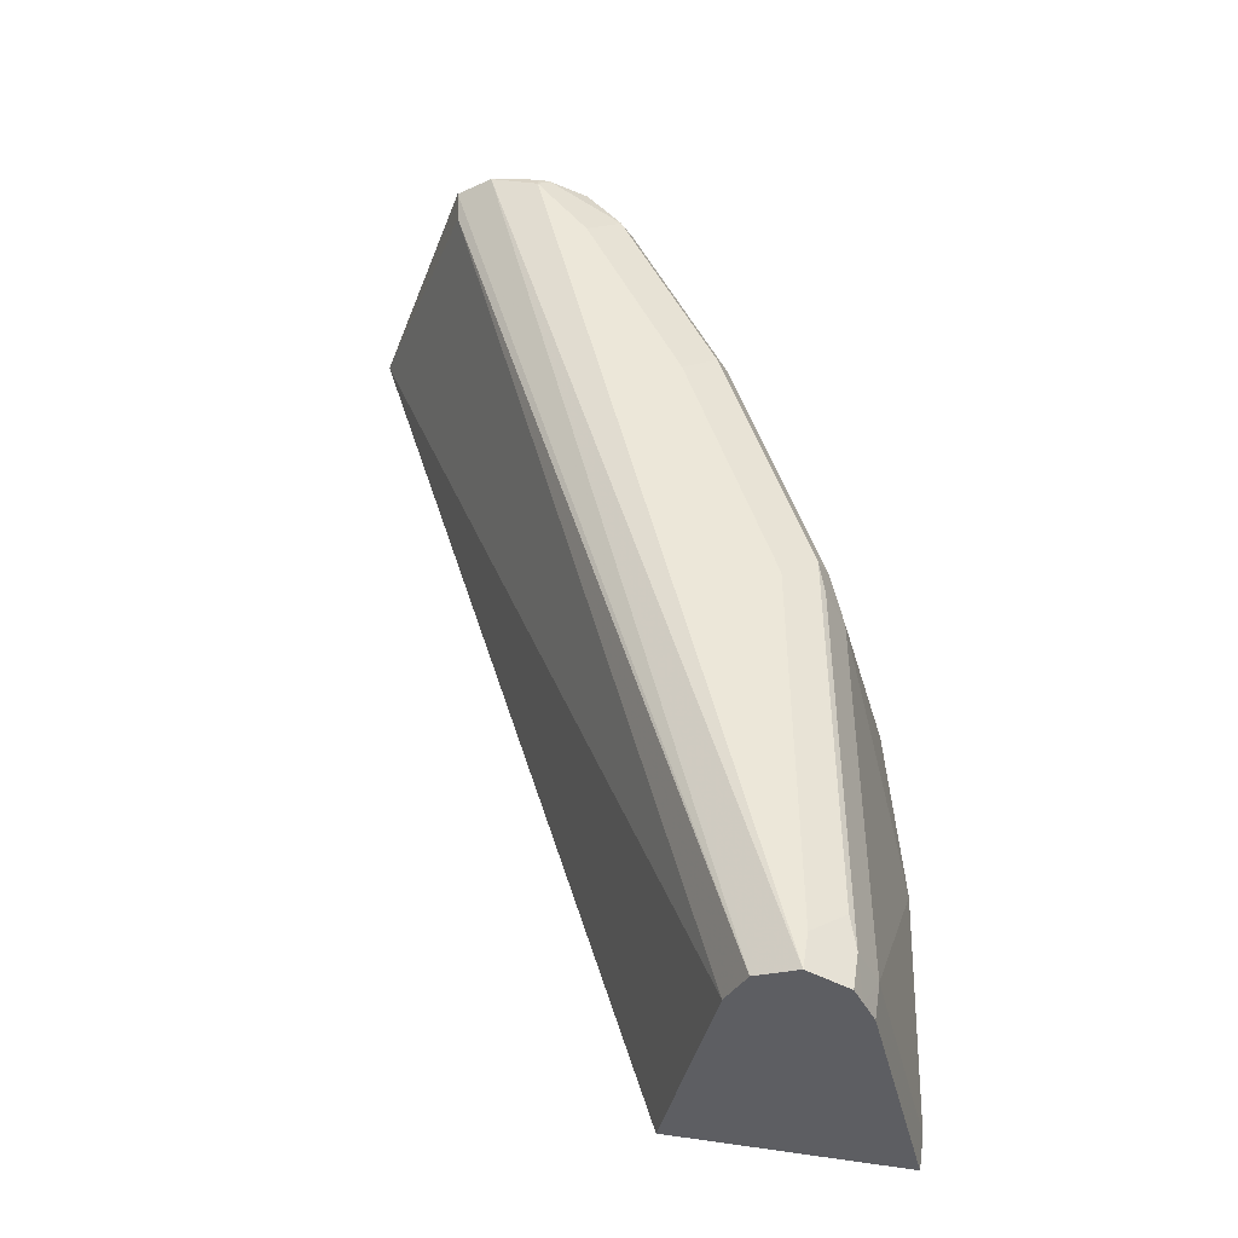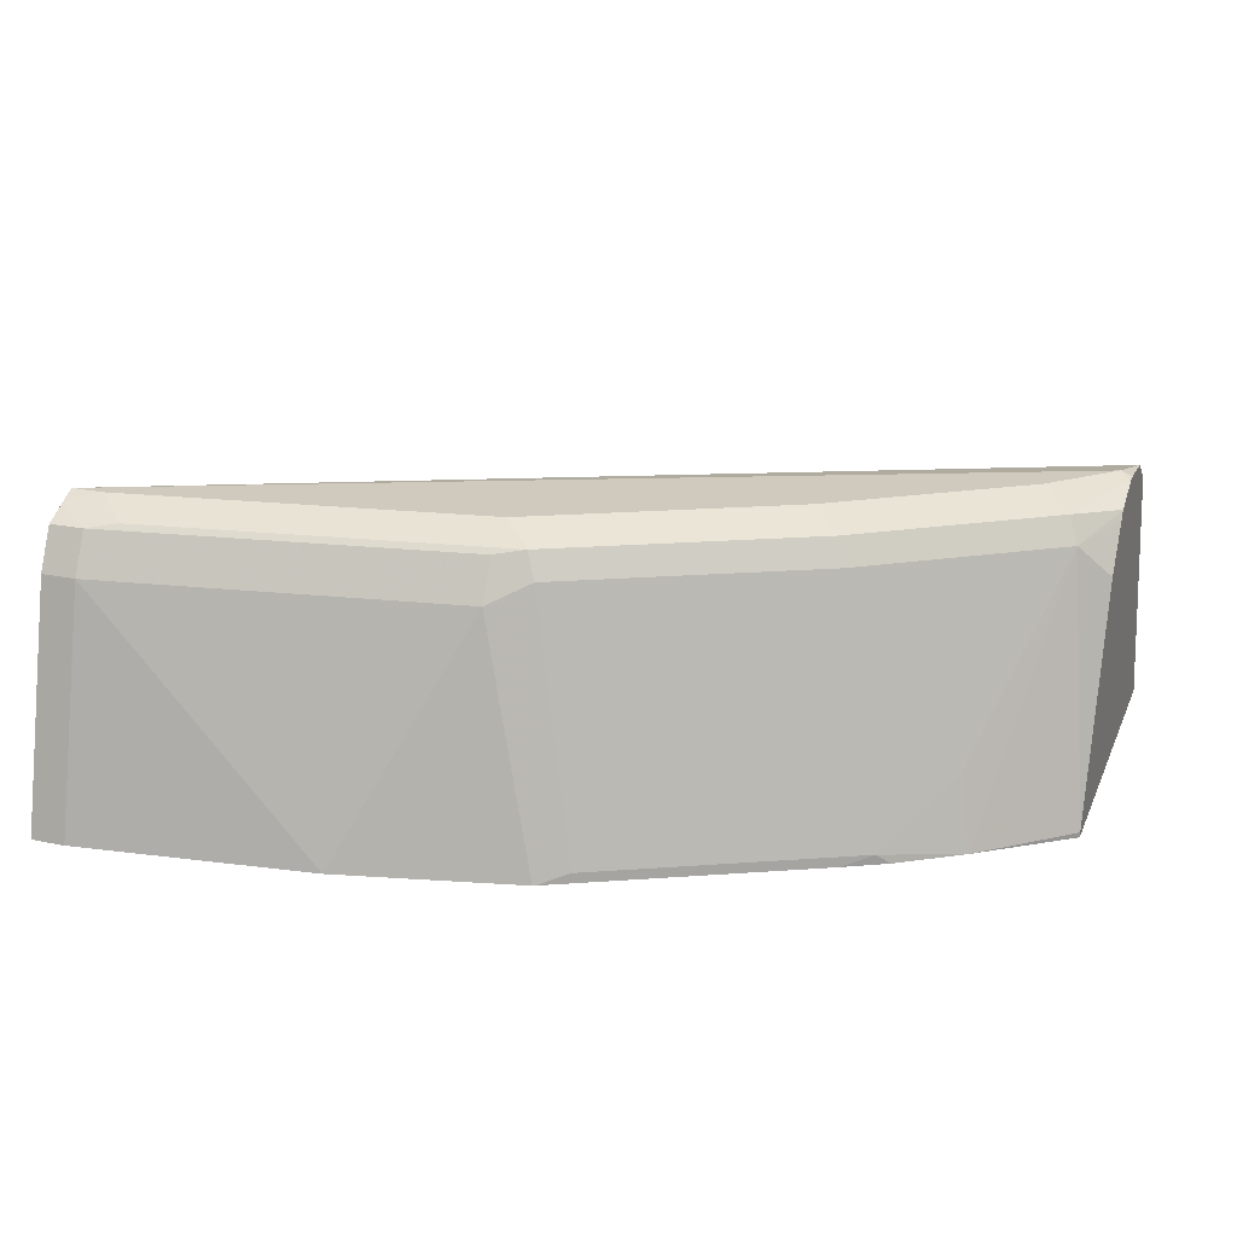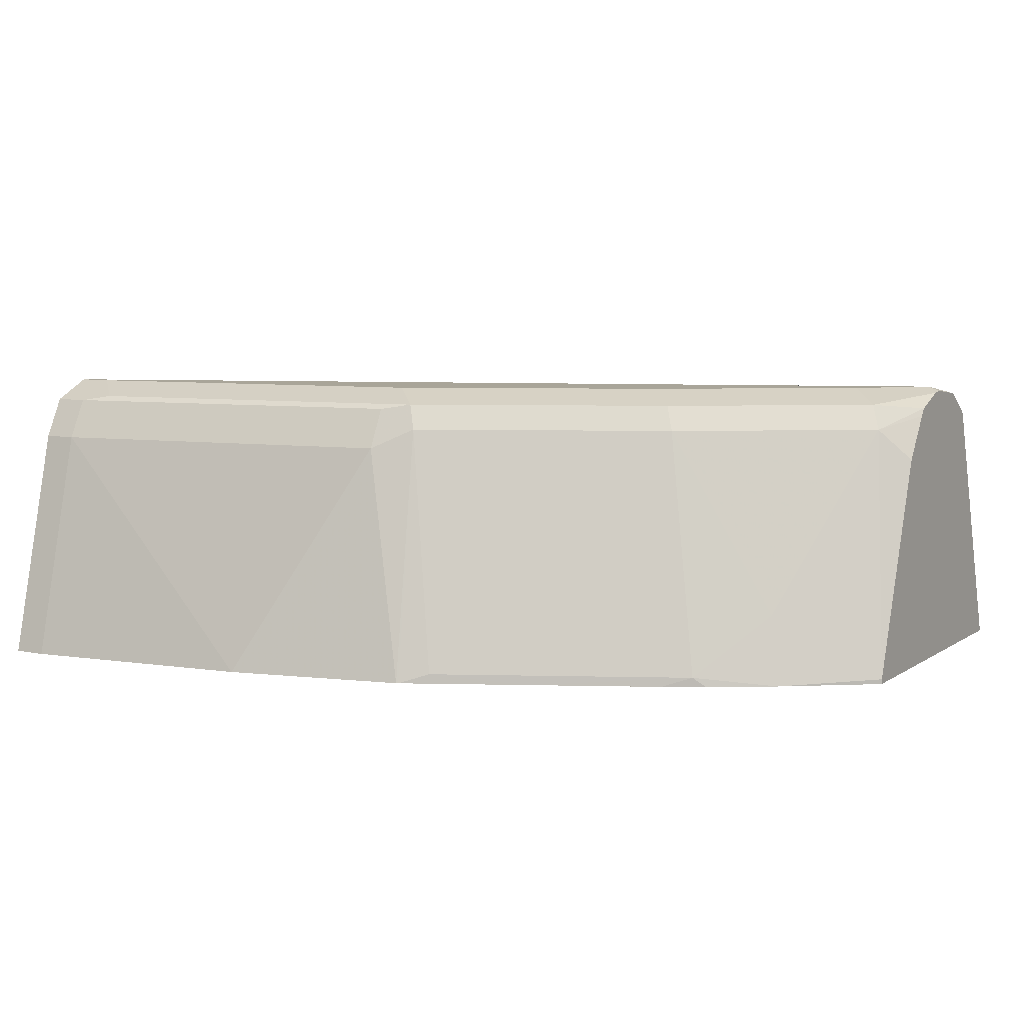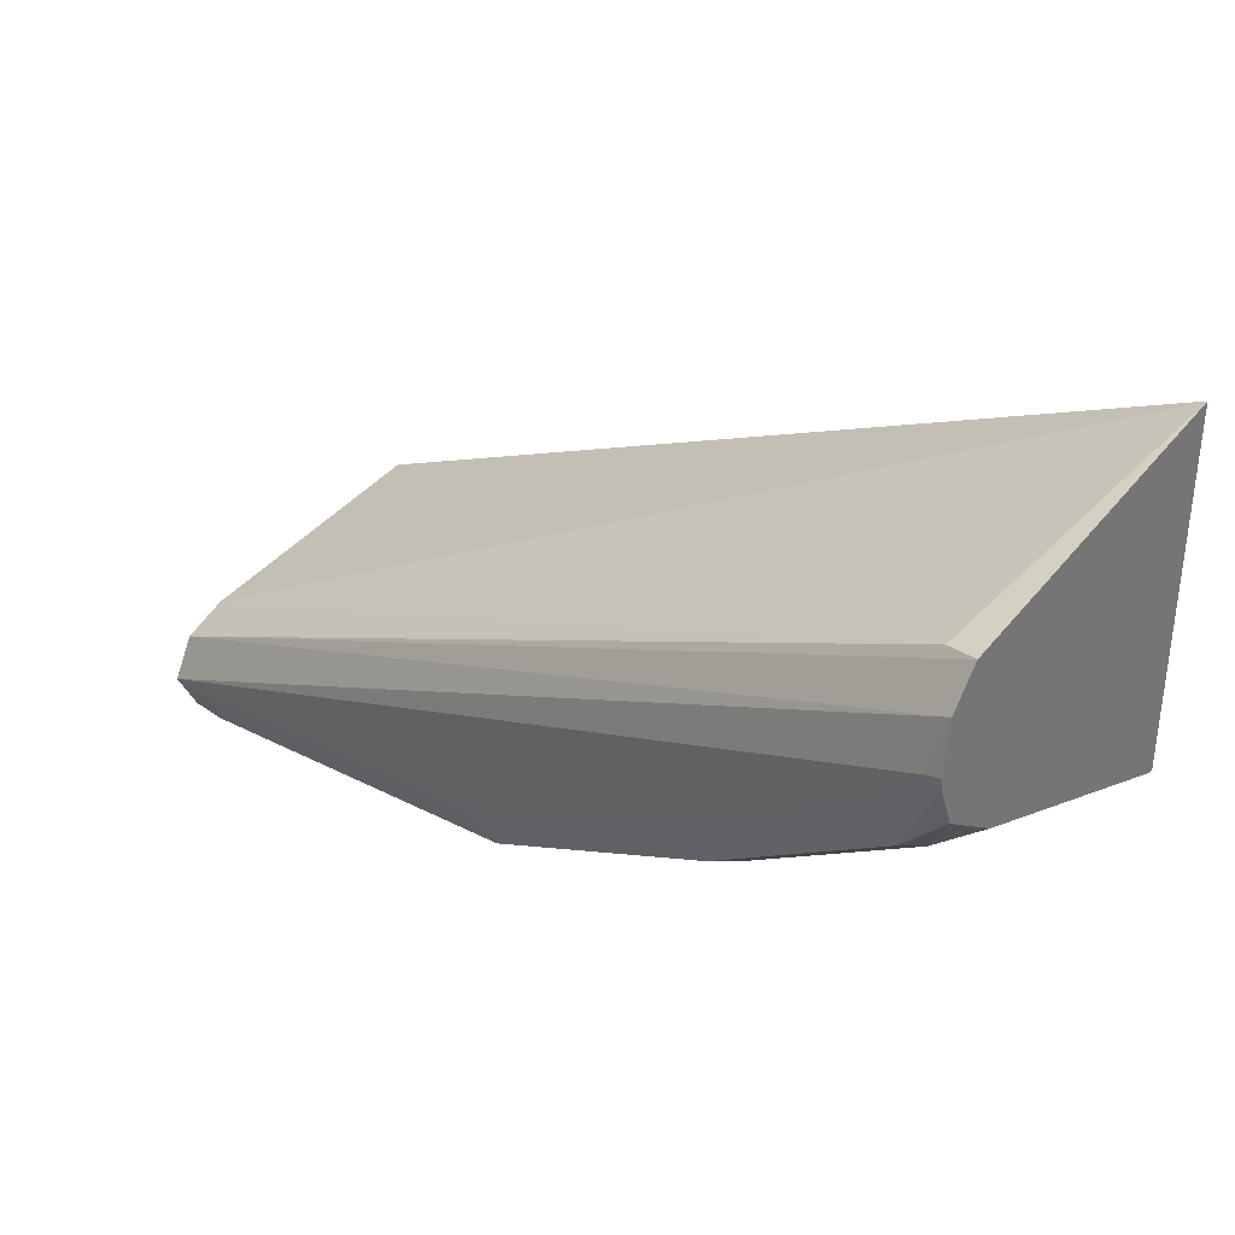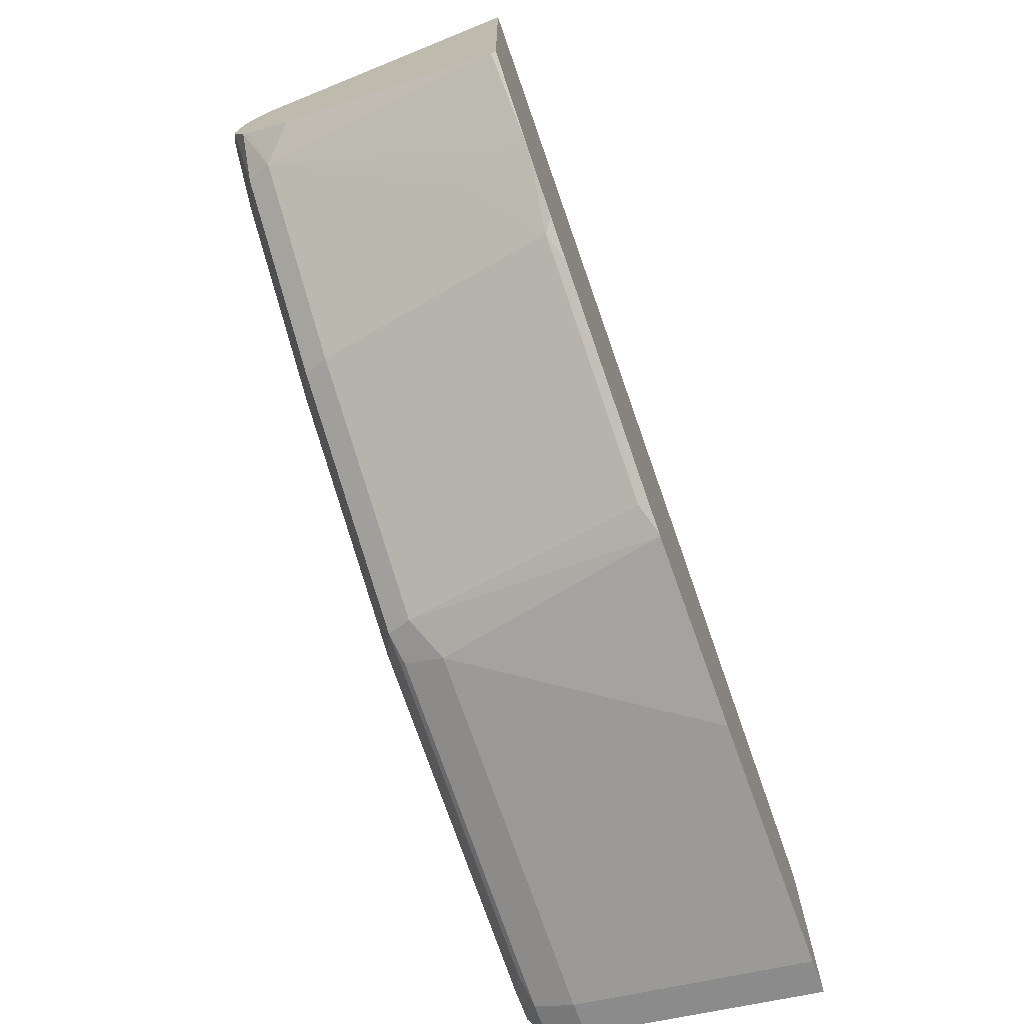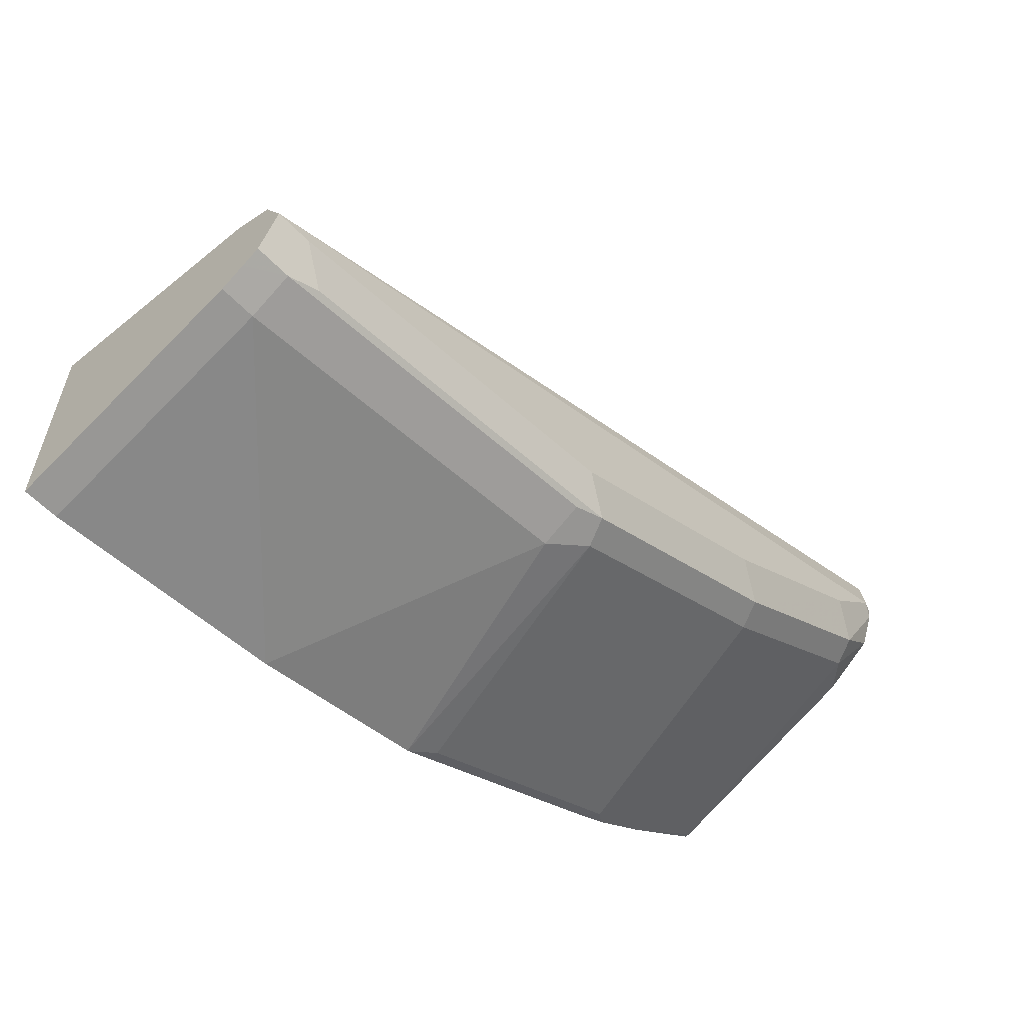
<metadata>
{"format":"obj","ext":"obj","renderer":"f3d","projection":"perspective","resolution":1024,"background":"white","views":[{"elev":50.1,"azim":98.8,"up":"+Y"},{"elev":22.8,"azim":-160.5,"up":"+Y"},{"elev":7.4,"azim":-149.8,"up":"+Y"},{"elev":35.0,"azim":-136.6,"up":"+Z"},{"elev":-71.6,"azim":-69.7,"up":"+Z"},{"elev":-58.4,"azim":133.2,"up":"+Z"}]}
</metadata>
<code>
v -0.01862 0.7647 -0.4458
v -0.01862 0.8375 -0.428
v -0.00795 0.7647 -0.4458
v -0.09307 0.7647 -0.4365
v -0.01862 0.8499 -0.4218
v -0.00795 0.8446 -0.4245
v -0.00795 0.8375 -0.428
v -0.1303 0.8375 -0.4094
v -0.00795 0.7647 -0.3755
v -0.1489 0.7647 -0.4237
v -0.02793 0.8515 -0.4187
v -0.00795 0.8535 -0.4147
v -0.00795 0.8499 -0.4218
v -0.1303 0.8499 -0.4032
v -0.1396 0.8515 -0.4001
v -0.1427 0.8437 -0.4032
v -0.2826 0.7647 -0.2427
v -0.00795 0.8375 -0.3908
v -0.1495 0.7647 -0.4234
v -0.01862 0.8561 -0.4094
v -0.00795 0.8561 -0.4094
v -0.1303 0.8561 -0.3908
v -0.214 0.8515 -0.3629
v -0.1582 0.7677 -0.4187
v -0.2326 0.7677 -0.3815
v -0.2171 0.8437 -0.366
v -0.273 0.8437 -0.273
v -0.2826 0.8456 -0.2711
v -0.2826 0.7647 -0.3472
v -0.00795 0.8482 -0.3962
v -0.1868 0.7647 -0.4048
v -0.00795 0.8508 -0.3988
v -0.2791 0.8561 -0.2978
v -0.2826 0.8531 -0.2822
v -0.2047 0.8561 -0.3536
v -0.273 0.8437 -0.3288
v -0.2698 0.8515 -0.3257
v -0.2605 0.8561 -0.3164
v -0.224 0.7647 -0.3862
v -0.2366 0.7647 -0.3795
v -0.2555 0.7647 -0.3671
v -0.2512 0.7863 -0.3629
v -0.00795 0.8499 -0.397
v -0.2826 0.7663 -0.3472
v -0.2826 0.8544 -0.3012
v -0.2826 0.8548 -0.2978
v -0.2826 0.8341 -0.324
v -0.2826 0.8476 -0.3147
v -0.2826 0.85 -0.313
f 20 22 35
f 20 35 38
f 20 38 33
f 20 33 21
f 23 36 37
f 21 34 32
f 23 26 36
f 19 31 24
f 21 33 34
f 18 30 27
f 17 28 34
f 17 44 29
f 17 47 44
f 17 48 47
f 17 49 48
f 17 45 49
f 17 46 45
f 17 34 46
f 17 27 28
f 23 37 38
f 37 45 38
f 23 38 35
f 36 49 37
f 25 31 39
f 16 25 26
f 37 49 45
f 36 48 49
f 36 47 48
f 36 44 47
f 36 41 44
f 36 42 41
f 33 46 34
f 33 45 46
f 24 31 25
f 33 38 45
f 29 44 41
f 28 43 34
f 27 43 28
f 27 30 43
f 26 42 36
f 25 42 26
f 25 41 42
f 25 40 41
f 25 39 40
f 32 34 43
f 16 24 25
f 17 18 27
f 15 35 22
f 3 6 13
f 3 7 6
f 2 14 5
f 2 8 14
f 2 4 8
f 2 6 7
f 2 5 6
f 1 4 2
f 1 10 4
f 3 13 12
f 1 19 10
f 1 40 39
f 1 41 40
f 1 29 41
f 1 17 29
f 1 9 17
f 1 3 9
f 1 7 3
f 1 2 7
f 16 19 24
f 1 39 31
f 3 12 21
f 1 31 19
f 3 32 43
f 3 21 32
f 15 23 35
f 15 26 23
f 15 16 26
f 15 22 20
f 12 20 21
f 11 20 12
f 10 19 16
f 9 18 17
f 8 15 14
f 11 15 20
f 8 10 16
f 5 15 11
f 5 14 15
f 5 13 6
f 5 12 13
f 5 11 12
f 4 10 8
f 3 18 9
f 3 30 18
f 8 16 15
f 3 43 30

</code>
